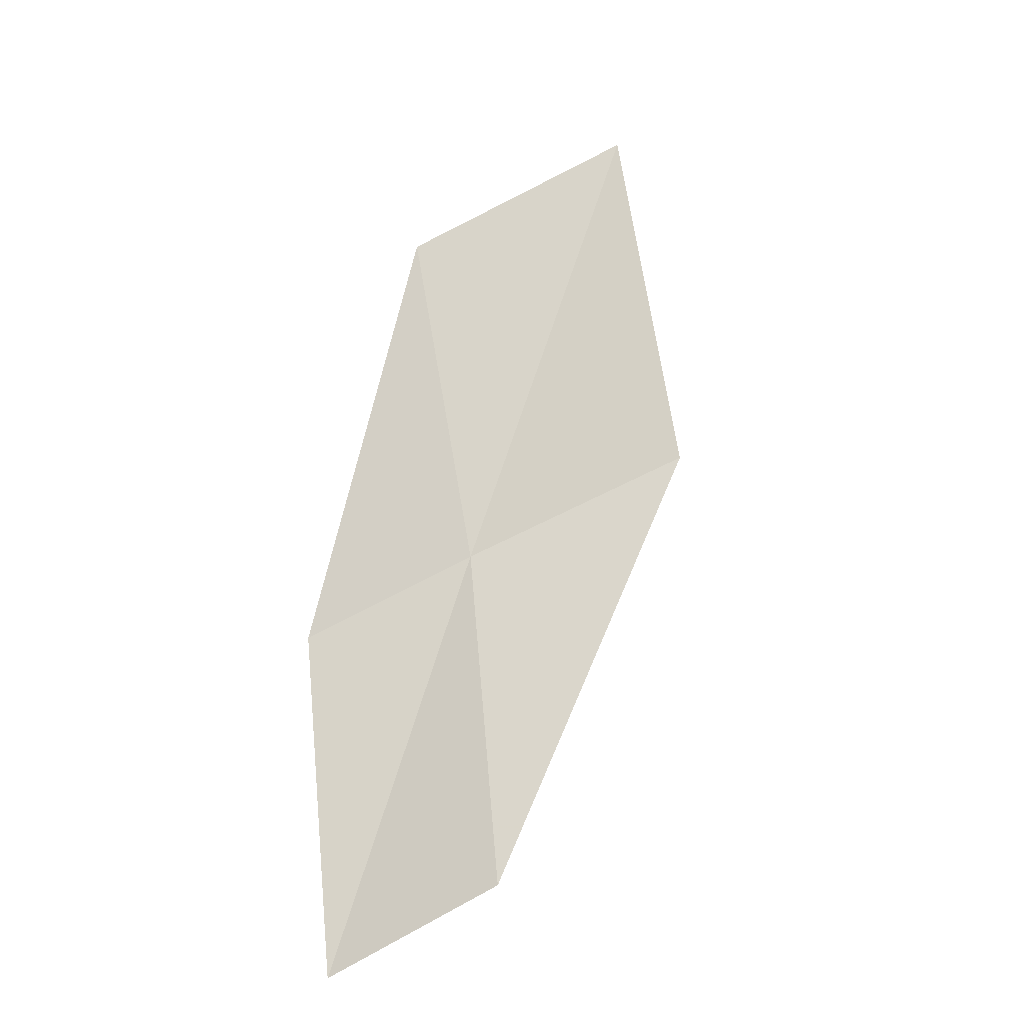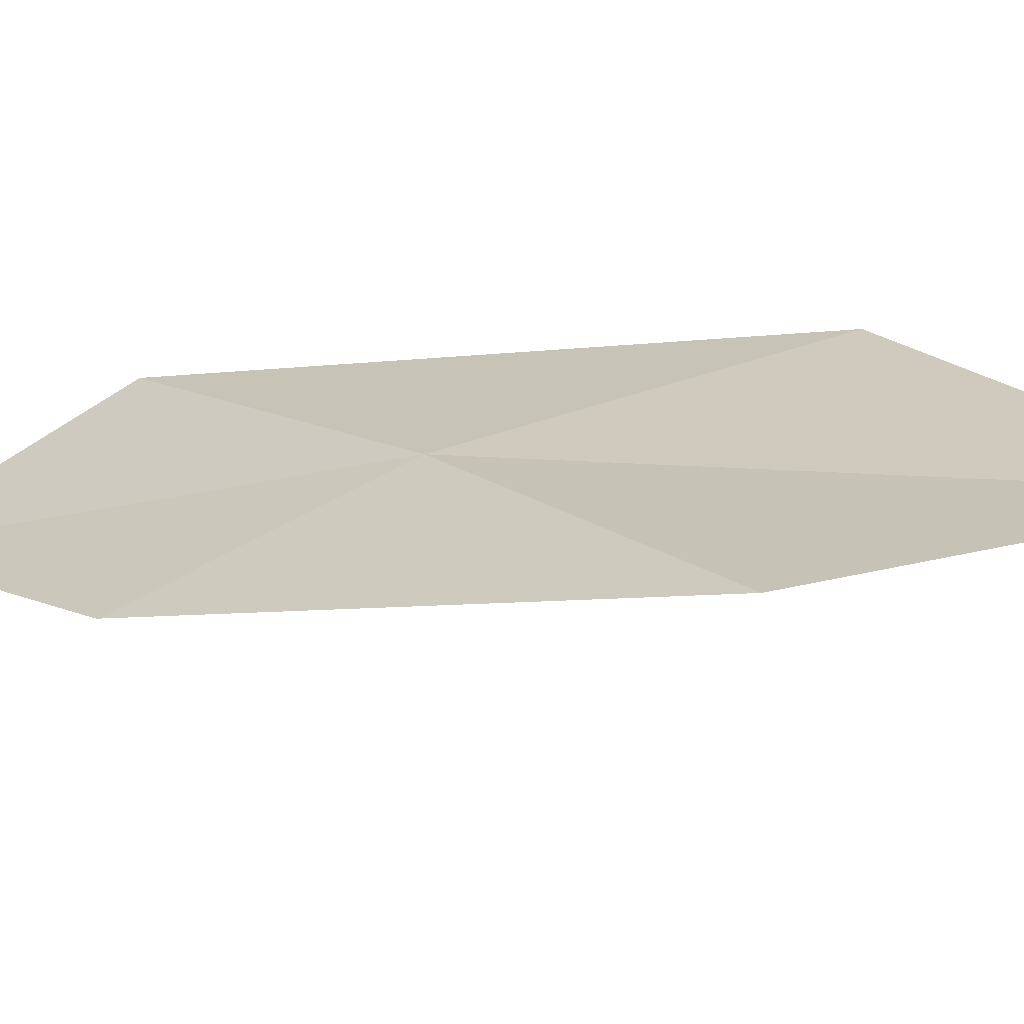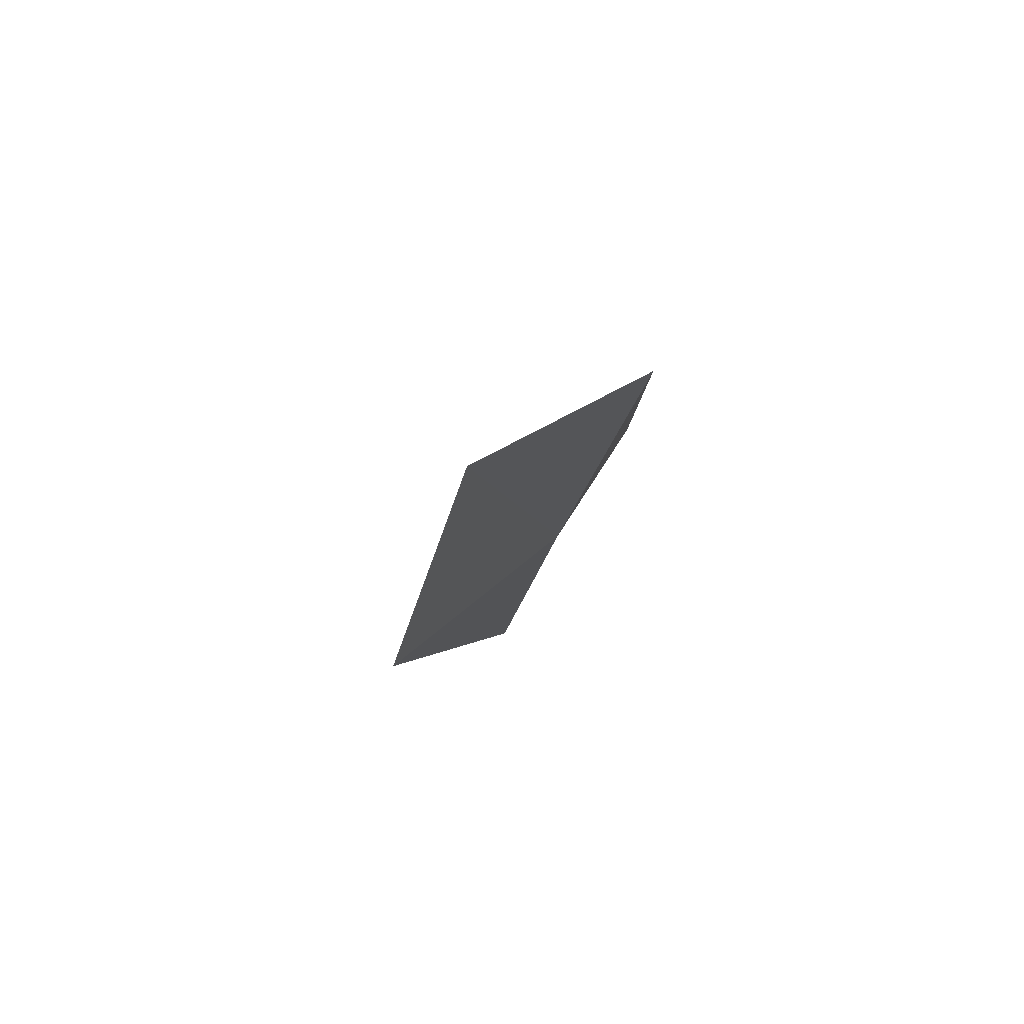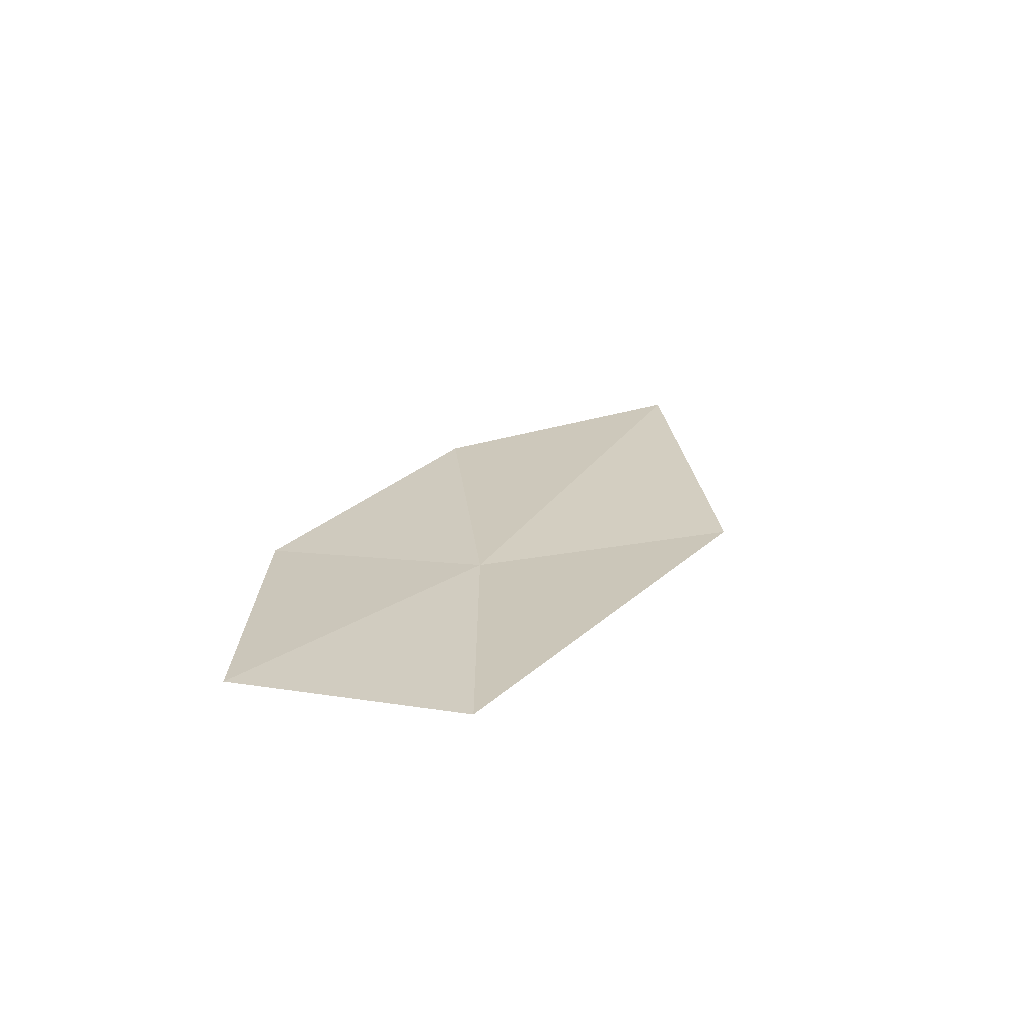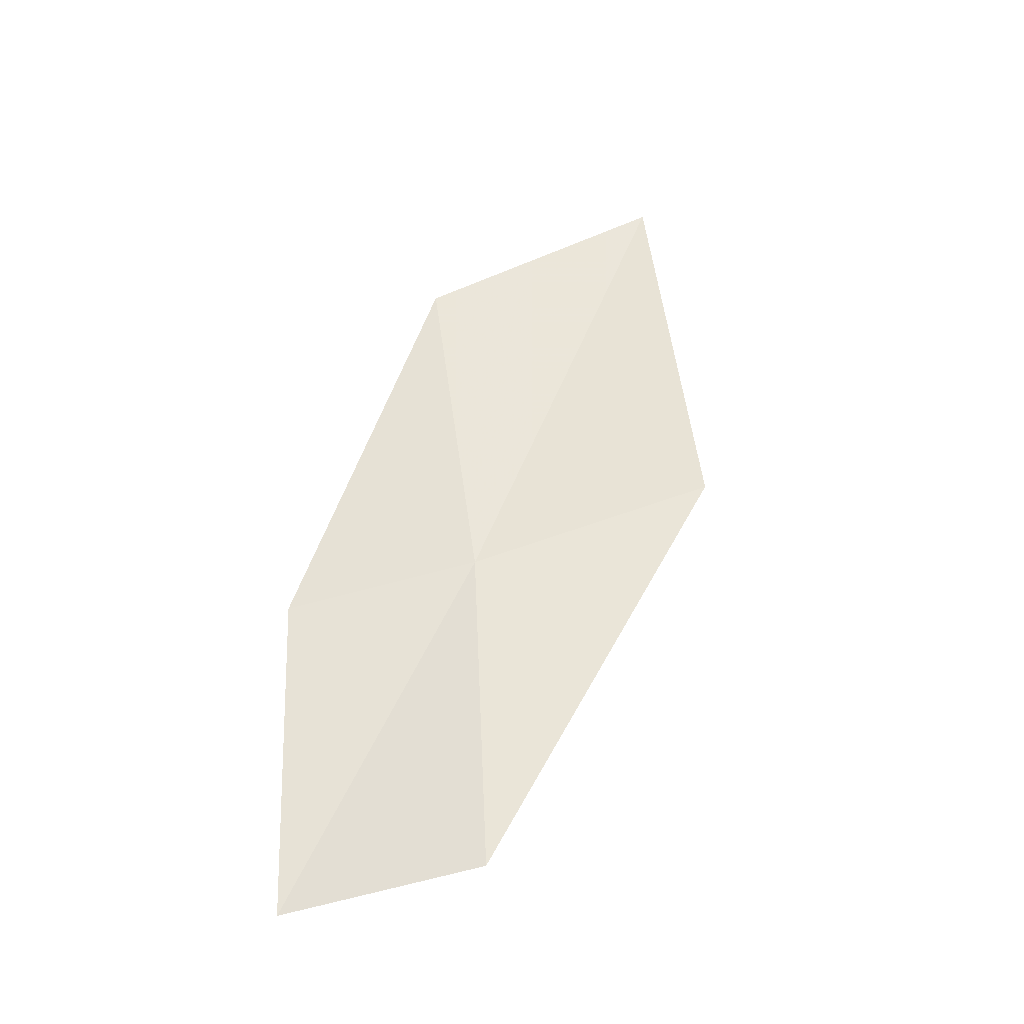
<metadata>
{"format":"obj","ext":"obj","renderer":"f3d","projection":"perspective","resolution":1024,"background":"white","views":[{"elev":-4.7,"azim":160.5,"up":"+Y"},{"elev":30.4,"azim":140.5,"up":"+Z"},{"elev":58.5,"azim":-42.5,"up":"+Y"},{"elev":-55.4,"azim":-178.4,"up":"+Y"},{"elev":-20.6,"azim":171.3,"up":"+Y"}]}
</metadata>
<code>
v -9.614 4.397 18.22
v -9.489 5.552 18.48
v -10.34 6.044 18.59
v -10.5 4.799 18.38
v -8.96 4.101 17.92
v -9.62 3.279 17.94
v -8.954 3.054 17.61
f 1 3 2
f 1 4 3
f 1 2 5
f 1 6 4
f 1 5 7
f 1 7 6

</code>
